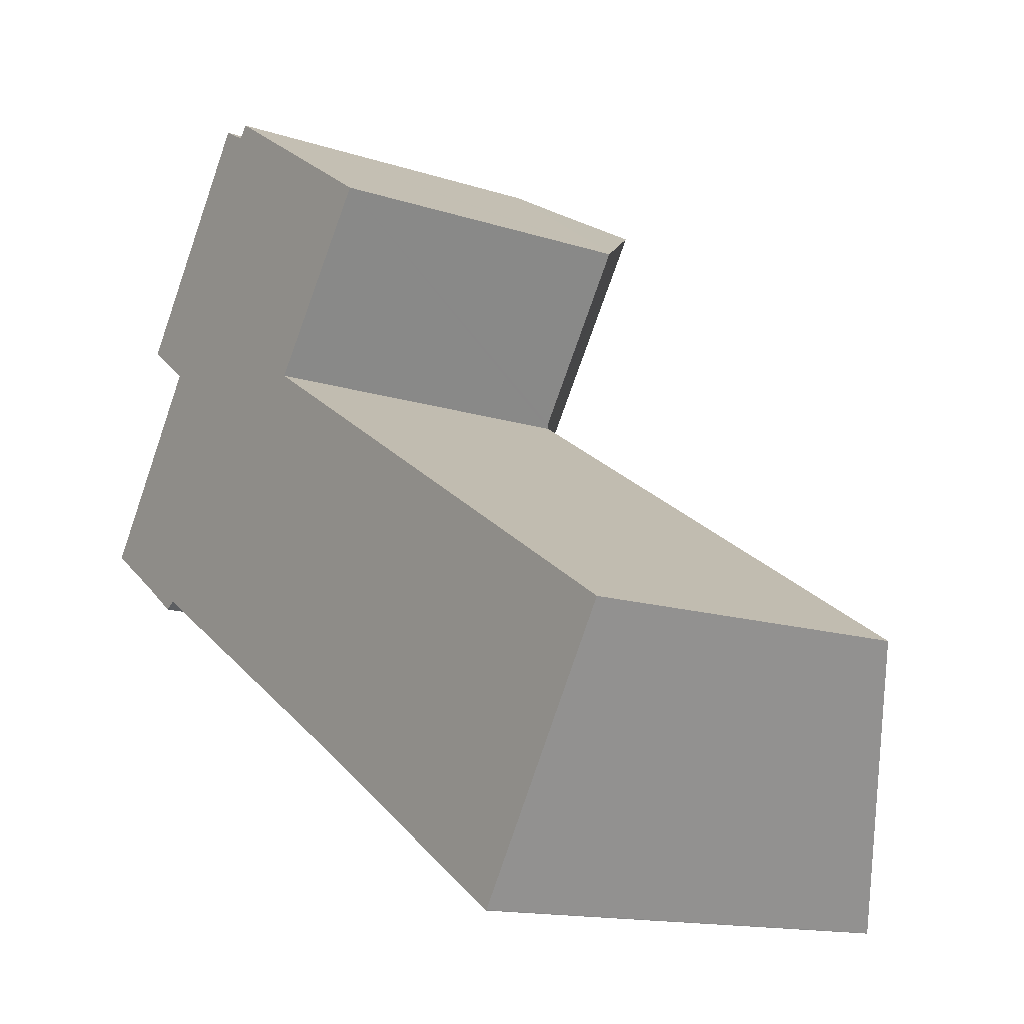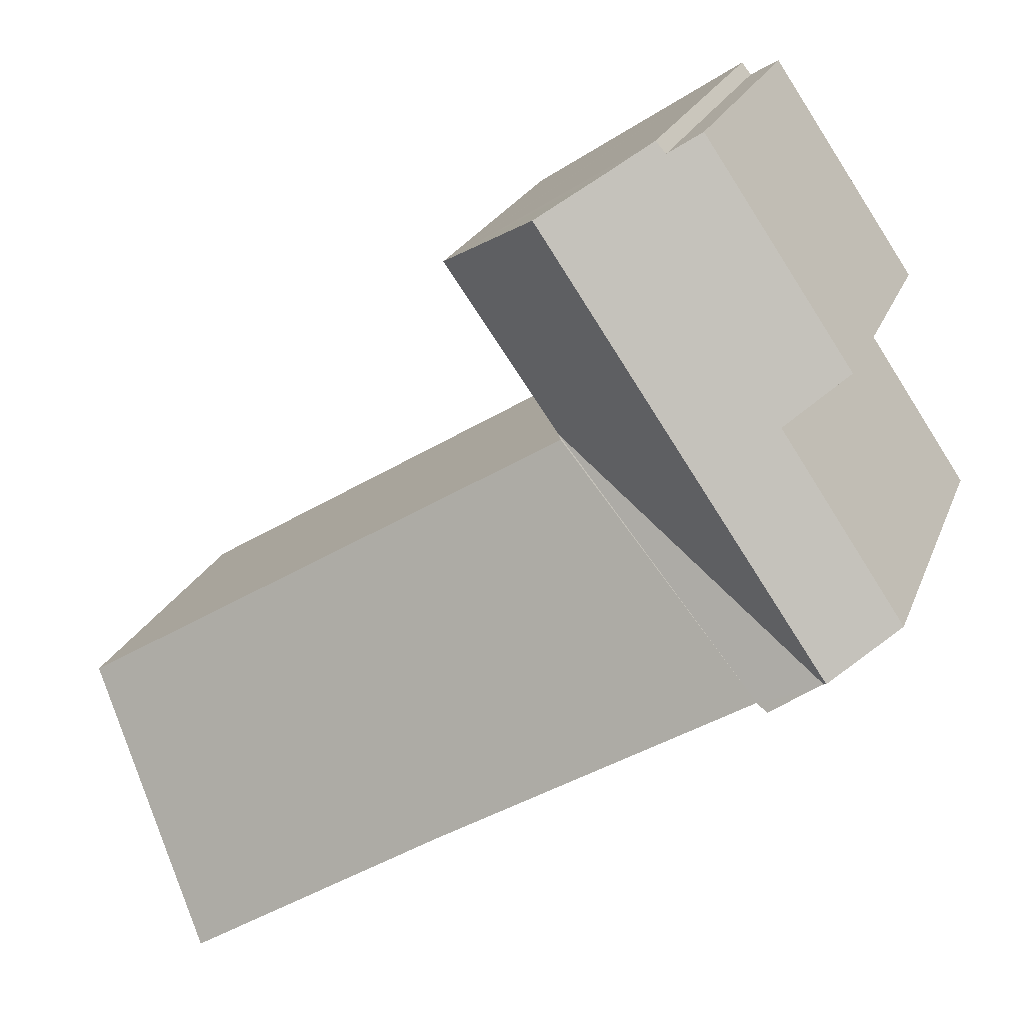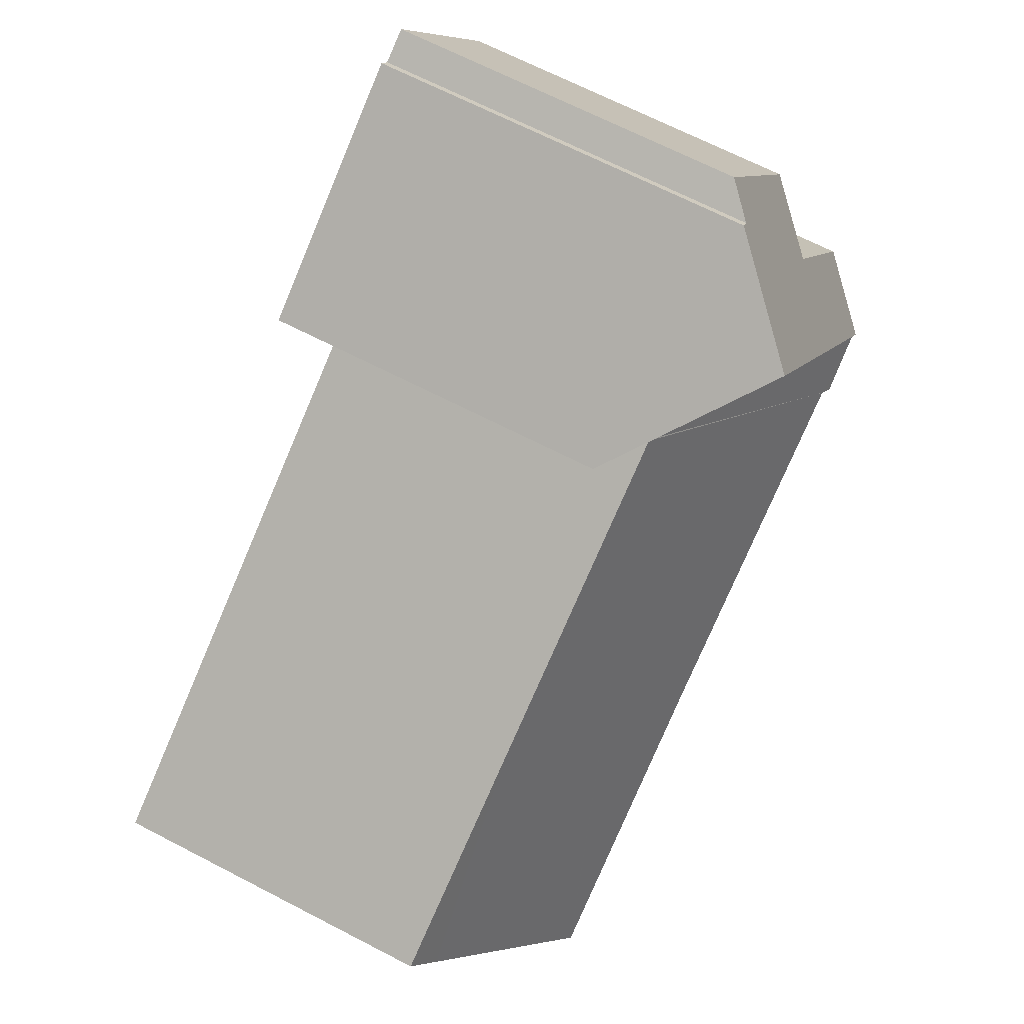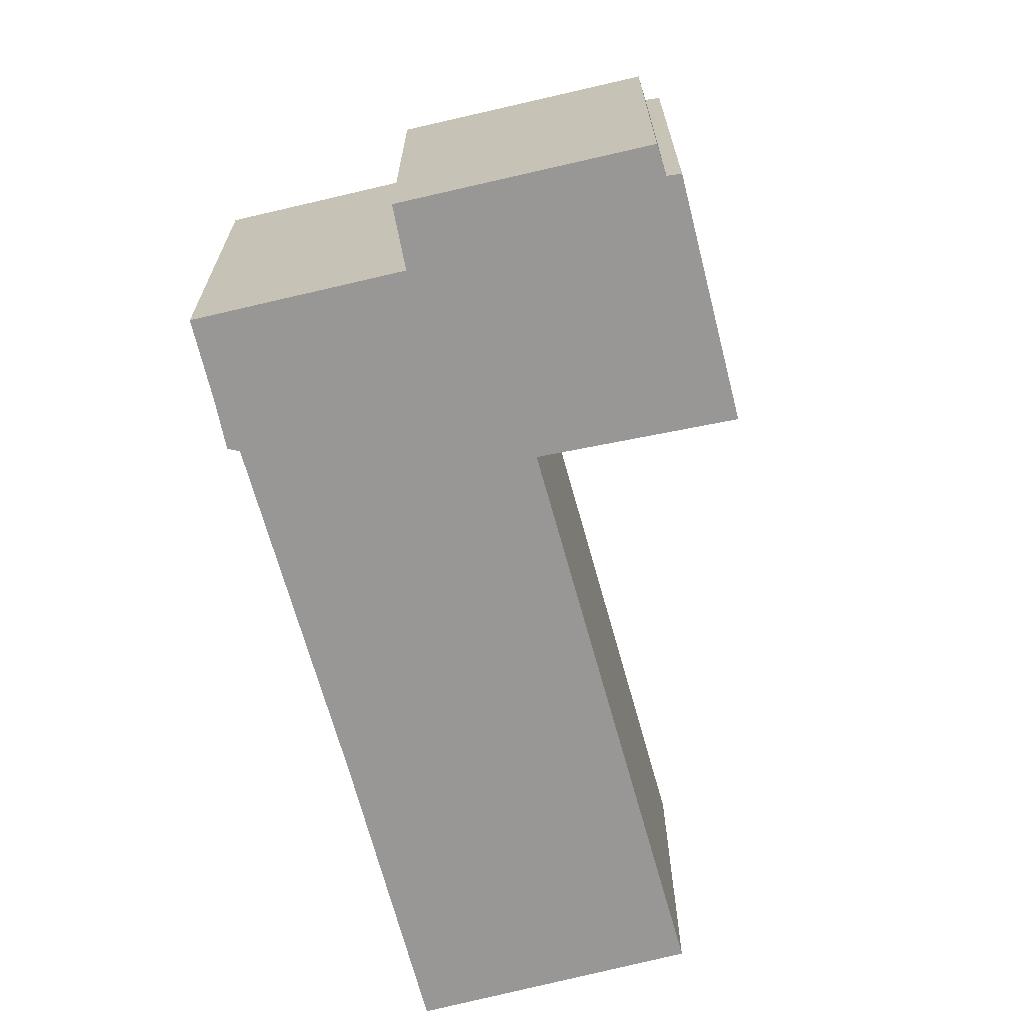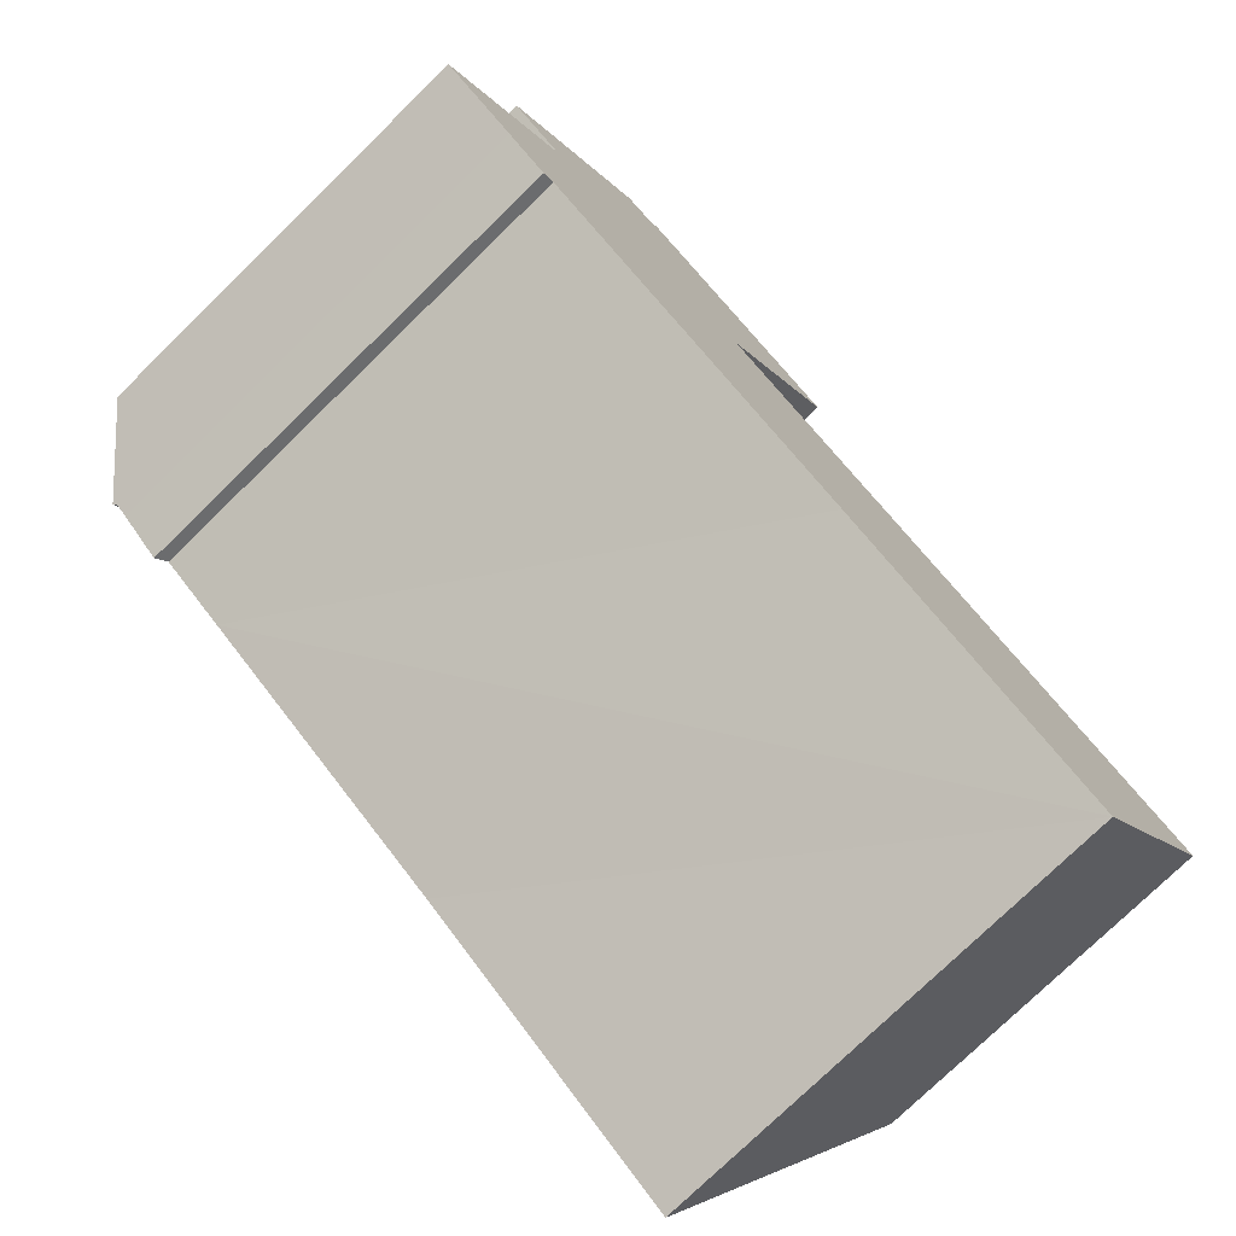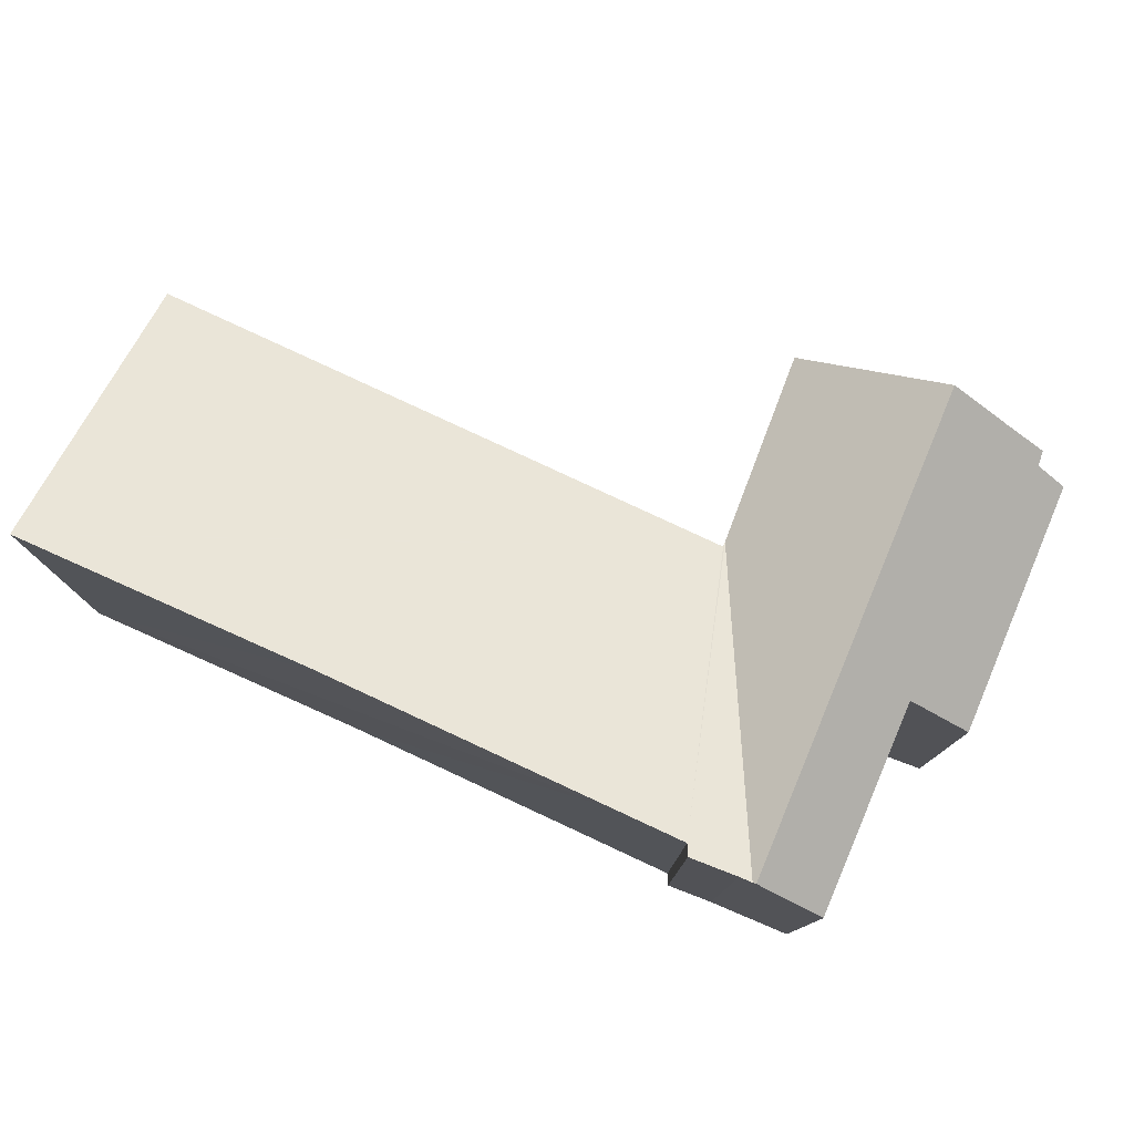
<metadata>
{"format":"obj","ext":"obj","renderer":"f3d","projection":"perspective","resolution":1024,"background":"white","views":[{"elev":-14.0,"azim":54.0,"up":"+Z"},{"elev":21.8,"azim":-162.8,"up":"+Z"},{"elev":67.3,"azim":117.5,"up":"+Z"},{"elev":-68.3,"azim":-42.7,"up":"+Y"},{"elev":-76.1,"azim":-45.7,"up":"+Z"},{"elev":79.5,"azim":-123.2,"up":"+Y"}]}
</metadata>
<code>
v  8.432 8.152 3.059
v  3.705 10.84 -2.156
v  3.017 10.85 -1.728
v  4.522 10.84 -2.664
v  10.7 10.8 -6.502
v  17.11 10.8 -10.62
v  17.12 10.8 -10.61
v  20.34 8.467 -5.536
v  15.82 8.099 -1.515
v  20.9 8.063 -4.655
v  1.511 10.93 -1.014
v  8.512 8.091 3.169
v  1.775 10.93 -1.191
v  2.75 10.96 -1.892
v  5.558 11 5.061
v  1.444 11 -0.969
v  8.293 11 9.071
v  11.23 8.099 7.165
v  11.35 7.978 7.086
v  0 9.555 5.851e-16
v  2.972 9.531 4.409
v  1.664 8.185 5.375
v  2.698 8.184 6.893
v  5.904 8.833 10.2
v  5.219 8.182 10.59
v  6.97 9.689 9.93
v  6.138 8.861 10.48
v  2.75 1.159e-16 -1.892
v  1.775 7.293e-17 -1.191
v  1.444 5.933e-17 -0.969
v  0 0 0
v  1.511 6.209e-17 -1.014
v  2.972 -2.7e-16 4.409
v  1.664 -3.291e-16 5.375
v  17.11 6.506e-16 -10.62
v  10.7 3.981e-16 -6.502
v  4.522 1.631e-16 -2.664
v  3.705 1.32e-16 -2.156
v  3.017 1.058e-16 -1.728
v  5.219 -6.486e-16 10.59
v  2.698 -4.221e-16 6.893
v  6.138 -6.42e-16 10.48
v  5.904 -6.246e-16 10.2
v  11.35 -4.339e-16 7.086
v  8.293 -5.554e-16 9.071
v  6.97 -6.08e-16 9.93
v  11.23 -4.387e-16 7.165
v  8.432 -1.873e-16 3.059
v  15.82 9.277e-17 -1.515
v  20.9 2.85e-16 -4.655
v  8.512 -1.94e-16 3.169
v  17.12 6.499e-16 -10.61
v  20.34 3.39e-16 -5.536
g defaultobject
f 1 2 3
f 2 1 4
f 4 1 5
f 5 1 6
f 6 1 7
f 7 1 8
f 8 1 9
f 8 9 10
f 3 11 12
f 11 3 13
f 13 3 14
f 3 12 1
f 15 11 16
f 11 15 12
f 12 15 17
f 12 17 18
f 12 18 19
f 20 15 16
f 15 20 21
f 15 21 22
f 15 22 23
f 15 23 17
f 17 23 24
f 24 23 25
f 24 26 17
f 26 24 27
f 28 13 14
f 13 28 29
f 29 11 13
f 11 29 20
f 20 29 30
f 20 30 31
f 30 29 32
f 20 16 11
f 33 22 21
f 22 33 34
f 35 5 6
f 5 35 4
f 4 35 36
f 4 36 2
f 2 36 37
f 2 37 3
f 3 37 38
f 3 38 39
f 31 21 20
f 21 31 33
f 34 23 22
f 23 34 25
f 25 34 40
f 40 34 41
f 24 42 27
f 42 24 43
f 25 43 24
f 43 25 40
f 26 18 17
f 18 26 27
f 18 27 42
f 18 42 19
f 19 42 44
f 44 42 45
f 45 42 46
f 44 45 47
f 48 9 1
f 9 48 49
f 9 49 10
f 10 49 50
f 44 12 19
f 12 44 1
f 1 44 48
f 48 44 51
f 8 52 7
f 52 8 10
f 52 10 50
f 52 50 53
f 7 35 6
f 35 7 52
f 3 28 14
f 28 3 39
f 52 36 35
f 36 52 53
f 36 53 50
f 36 50 49
f 36 49 37
f 37 49 48
f 37 48 38
f 38 48 39
f 39 48 28
f 28 48 51
f 28 51 29
f 29 51 44
f 29 44 47
f 29 47 32
f 32 47 45
f 32 45 30
f 30 45 31
f 31 45 33
f 33 45 34
f 34 45 46
f 34 46 43
f 43 46 42
f 34 43 41
f 40 41 43

</code>
